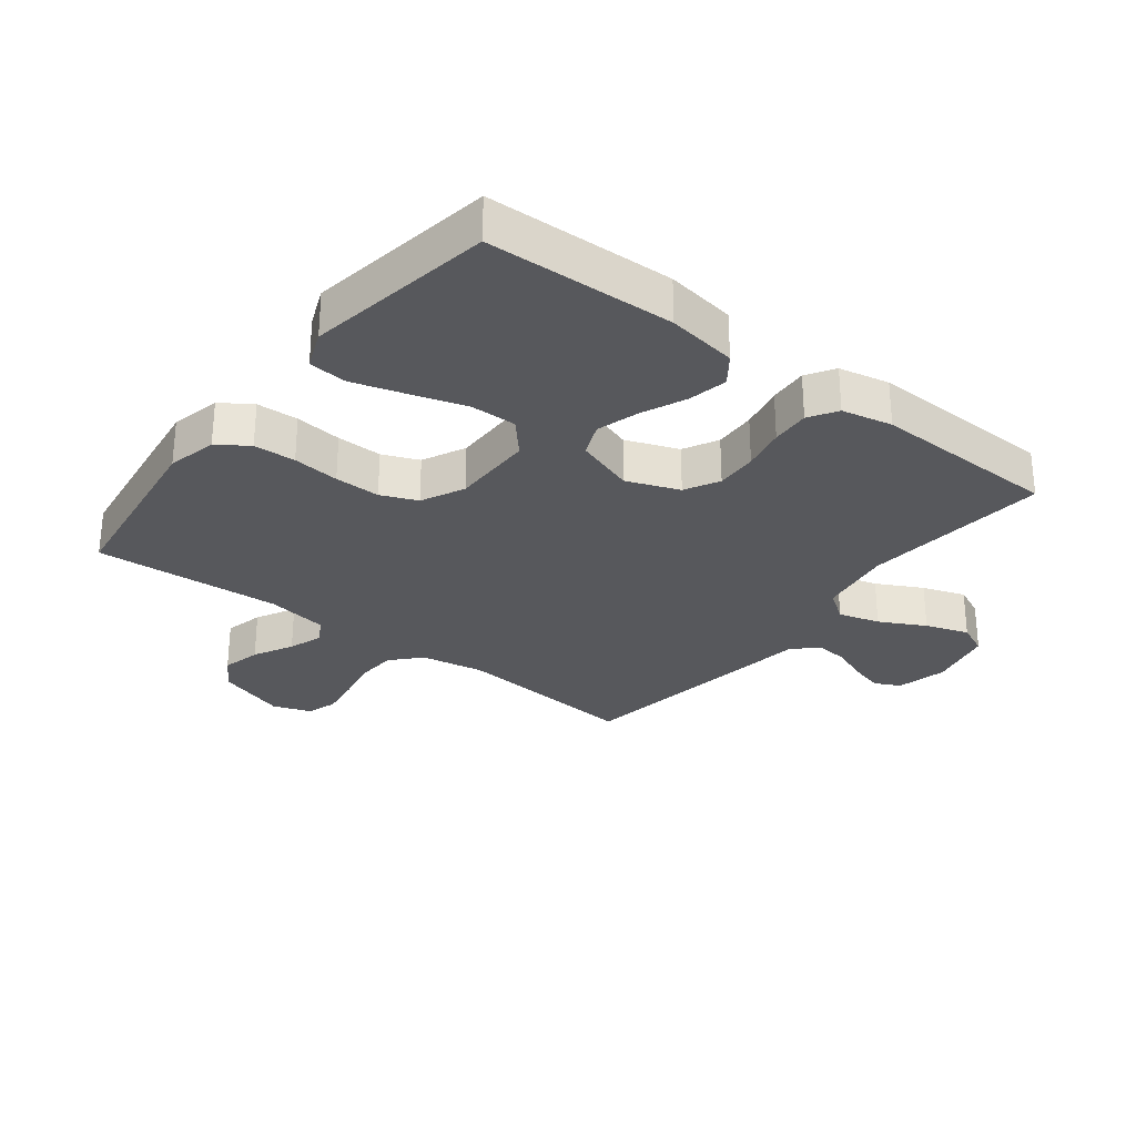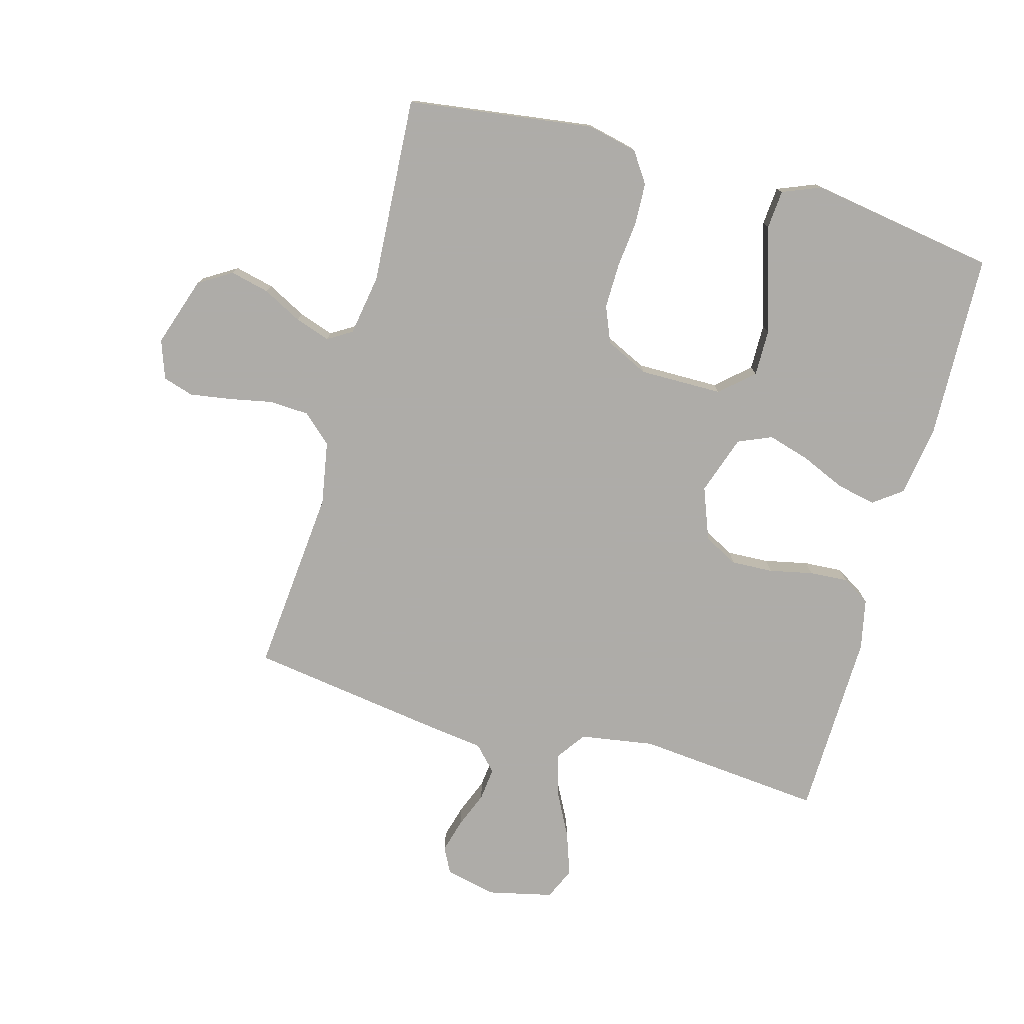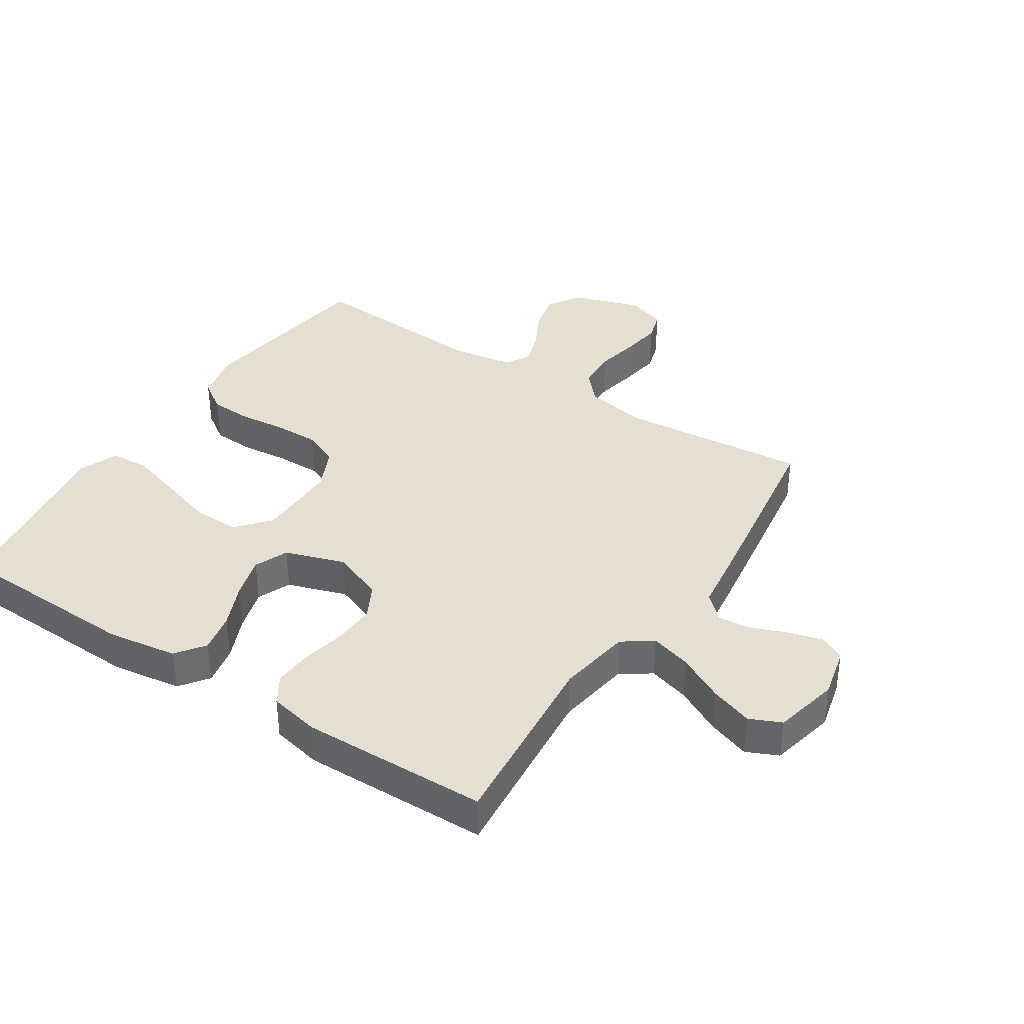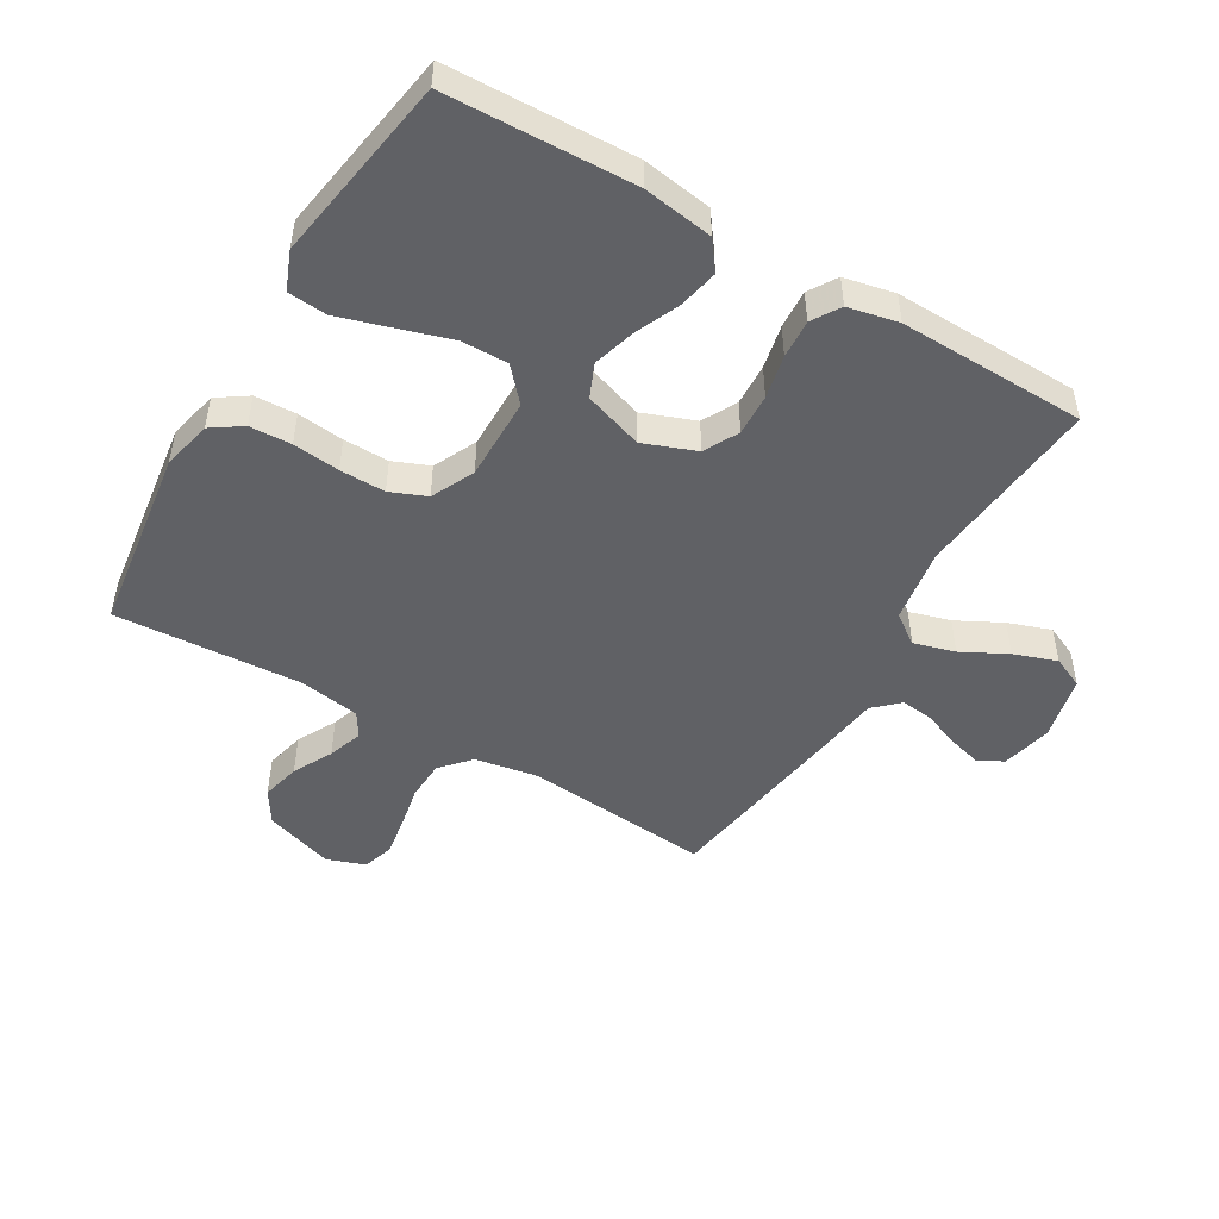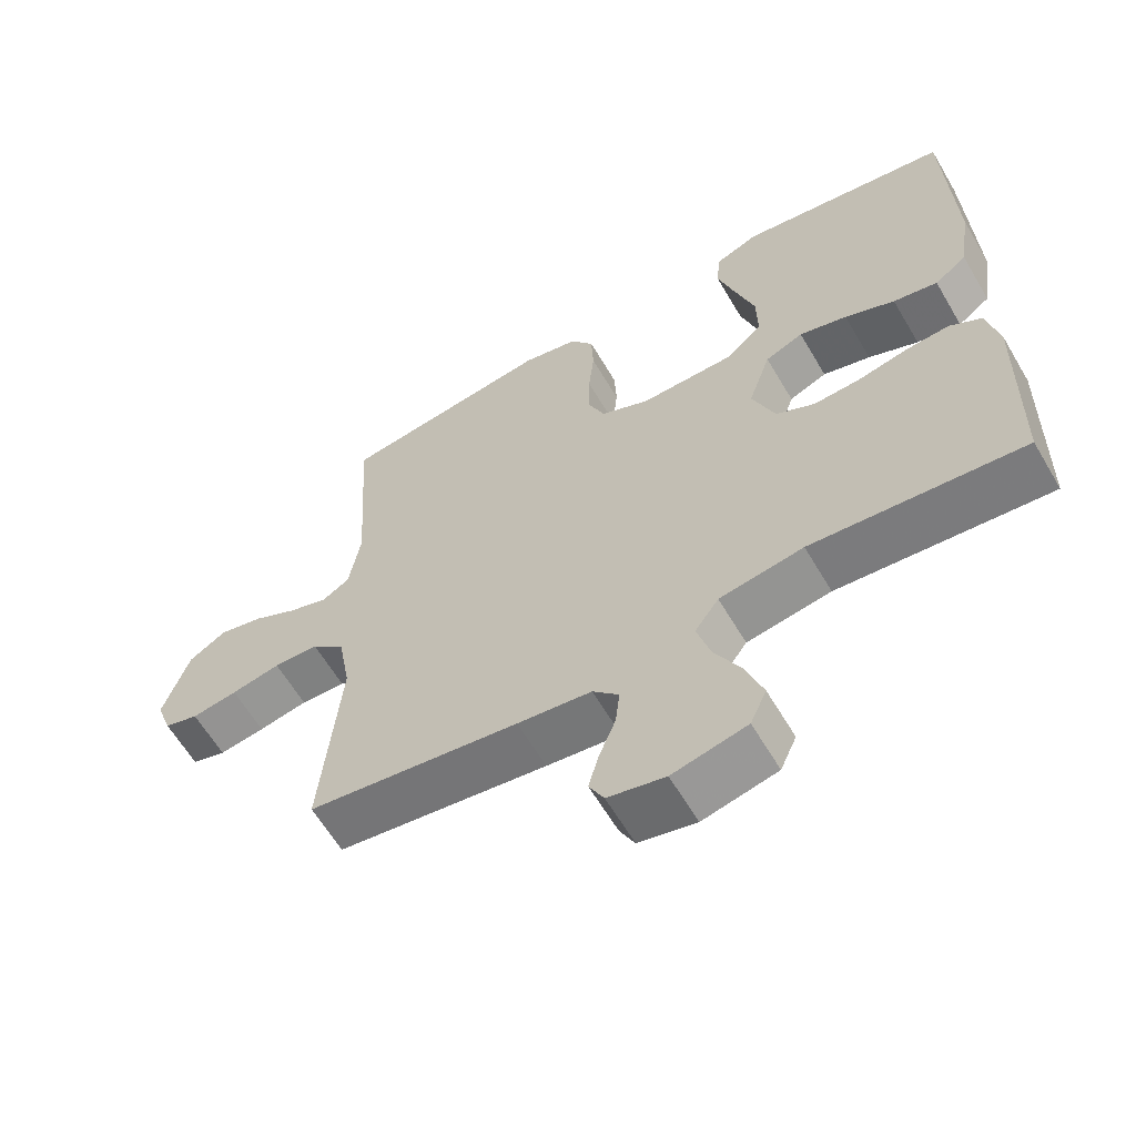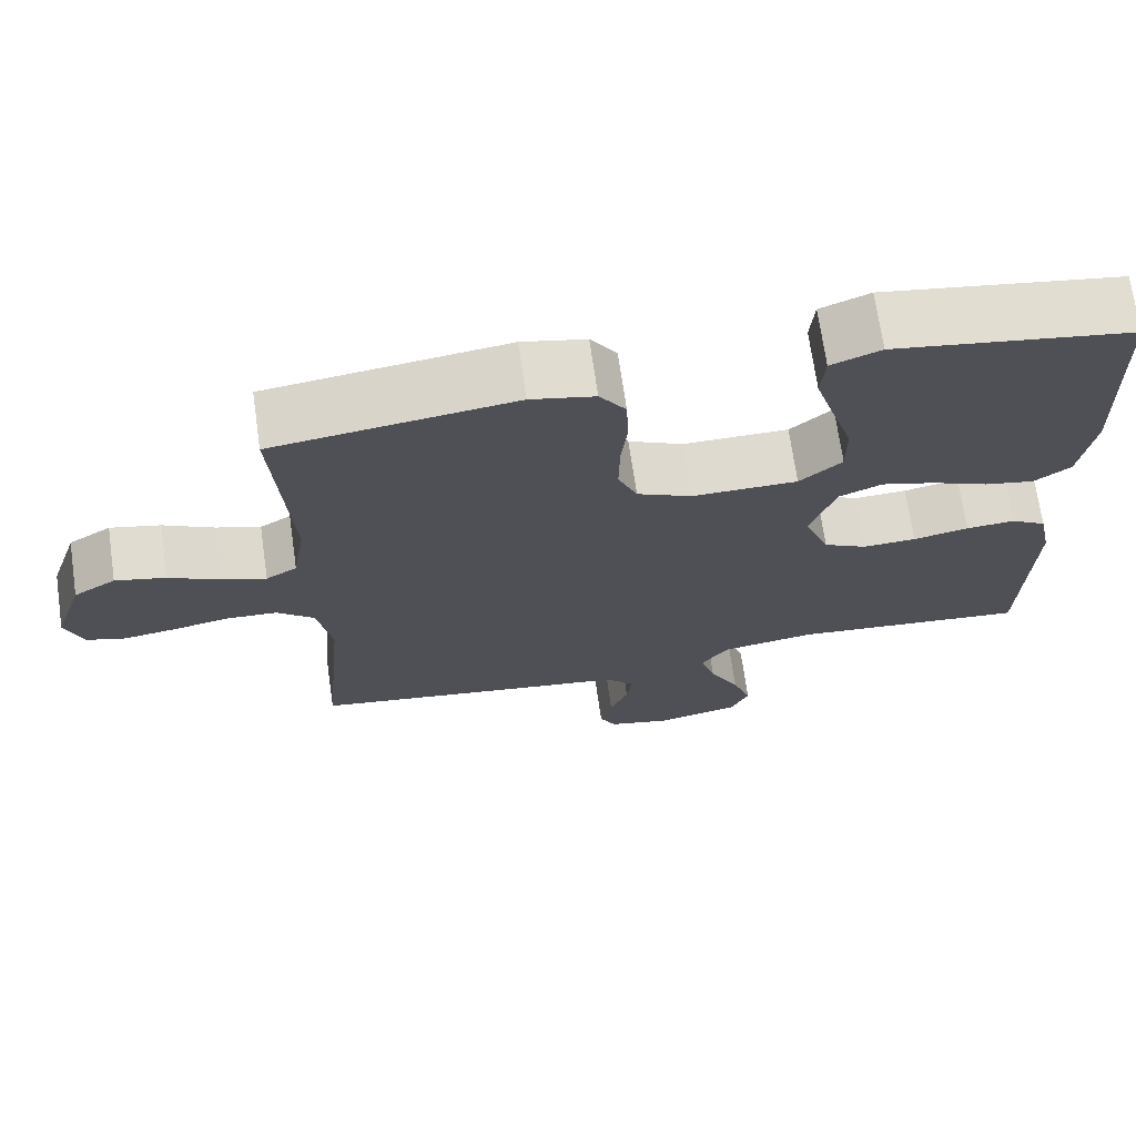
<metadata>
{"format":"obj","ext":"obj","renderer":"f3d","projection":"perspective","resolution":1024,"background":"white","views":[{"elev":-28.7,"azim":52.2,"up":"+Y"},{"elev":-77.0,"azim":-15.5,"up":"+Y"},{"elev":37.5,"azim":123.1,"up":"+Y"},{"elev":-48.9,"azim":59.5,"up":"+Y"},{"elev":-61.9,"azim":30.5,"up":"+Z"},{"elev":70.6,"azim":-8.2,"up":"+Z"}]}
</metadata>
<code>
v -0.5 0.07 0.5
v -0.2 0.07 0.541
v -0.12 0.07 0.523
v -0.087 0.07 0.474
v -0.084 0.07 0.407
v -0.092 0.07 0.332
v -0.093 0.07 0.259
v -0.069 0.07 0.201
v 0 0.07 0.168
v 0.133 0.07 0.169
v 0.186 0.07 0.216
v 0.185 0.07 0.291
v 0.158 0.07 0.378
v 0.133 0.07 0.461
v 0.138 0.07 0.523
v 0.2 0.07 0.548
v 0.5 0.07 0.5
v 0.51 0.07 0.2
v 0.493 0.07 0.088
v 0.447 0.07 0.054
v 0.384 0.07 0.067
v 0.313 0.07 0.098
v 0.245 0.07 0.118
v 0.191 0.07 0.095
v 0.159 0.07 0
v 0.191 0.07 -0.084
v 0.246 0.07 -0.113
v 0.313 0.07 -0.11
v 0.383 0.07 -0.095
v 0.445 0.07 -0.091
v 0.49 0.07 -0.119
v 0.507 0.07 -0.2
v 0.5 0.07 -0.5
v 0.2 0.07 -0.472
v 0.081 0.07 -0.491
v 0.047 0.07 -0.539
v 0.066 0.07 -0.605
v 0.104 0.07 -0.678
v 0.128 0.07 -0.747
v 0.105 0.07 -0.798
v 0 0.07 -0.822
v -0.081 0.07 -0.803
v -0.102 0.07 -0.762
v -0.087 0.07 -0.708
v -0.064 0.07 -0.65
v -0.058 0.07 -0.597
v -0.095 0.07 -0.558
v -0.2 0.07 -0.544
v -0.5 0.07 -0.5
v -0.473 0.07 -0.2
v -0.491 0.07 -0.098
v -0.538 0.07 -0.056
v -0.602 0.07 -0.053
v -0.672 0.07 -0.067
v -0.737 0.07 -0.077
v -0.786 0.07 -0.062
v -0.808 0.07 0
v -0.771 0.07 0.112
v -0.718 0.07 0.145
v -0.655 0.07 0.13
v -0.592 0.07 0.097
v -0.536 0.07 0.078
v -0.497 0.07 0.102
v -0.481 0.07 0.2
v -0.5 0 0.5
v -0.2 0 0.541
v -0.12 0 0.523
v -0.087 0 0.474
v -0.084 0 0.407
v -0.092 0 0.332
v -0.093 0 0.259
v -0.069 0 0.201
v 0 0 0.168
v 0.133 0 0.169
v 0.186 0 0.216
v 0.185 0 0.291
v 0.158 0 0.378
v 0.133 0 0.461
v 0.138 0 0.523
v 0.2 0 0.548
v 0.5 0 0.5
v 0.51 0 0.2
v 0.493 0 0.088
v 0.447 0 0.054
v 0.384 0 0.067
v 0.313 0 0.098
v 0.245 0 0.118
v 0.191 0 0.095
v 0.159 0 0
v 0.191 0 -0.084
v 0.246 0 -0.113
v 0.313 0 -0.11
v 0.383 0 -0.095
v 0.445 0 -0.091
v 0.49 0 -0.119
v 0.507 0 -0.2
v 0.5 0 -0.5
v 0.2 0 -0.472
v 0.081 0 -0.491
v 0.047 0 -0.539
v 0.066 0 -0.605
v 0.104 0 -0.678
v 0.128 0 -0.747
v 0.105 0 -0.798
v 0 0 -0.822
v -0.081 0 -0.803
v -0.102 0 -0.762
v -0.087 0 -0.708
v -0.064 0 -0.65
v -0.058 0 -0.597
v -0.095 0 -0.558
v -0.2 0 -0.544
v -0.5 0 -0.5
v -0.473 0 -0.2
v -0.491 0 -0.098
v -0.538 0 -0.056
v -0.602 0 -0.053
v -0.672 0 -0.067
v -0.737 0 -0.077
v -0.786 0 -0.062
v -0.808 0 0
v -0.771 0 0.112
v -0.718 0 0.145
v -0.655 0 0.13
v -0.592 0 0.097
v -0.536 0 0.078
v -0.497 0 0.102
v -0.481 0 0.2
f 58 59 60 61
f 58 61 62
f 57 58 62
f 56 57 62
f 53 54 55 56
f 53 56 62
f 52 53 62 63
f 47 48 49 50
f 47 50 51
f 46 47 51
f 42 43 44 45
f 42 45 46
f 41 42 46
f 40 41 46
f 37 38 39 40
f 36 37 40 46
f 35 36 46 51
f 31 32 33 34
f 28 29 30 31
f 27 28 31 34
f 26 27 34 35
f 19 20 21 22
f 19 22 23
f 18 19 23
f 17 18 23
f 16 17 23 24
f 12 13 14 15
f 12 15 16
f 11 12 16 24
f 3 4 5 6
f 3 6 7
f 64 1 2 3
f 63 64 3 7
f 25 26 35 51
f 10 11 24 25
f 9 10 25 51
f 8 9 51 52
f 7 8 52 63
f 125 124 123 122
f 126 125 122
f 126 122 121
f 126 121 120
f 120 119 118 117
f 126 120 117
f 127 126 117 116
f 114 113 112 111
f 115 114 111
f 115 111 110
f 109 108 107 106
f 110 109 106
f 110 106 105
f 110 105 104
f 104 103 102 101
f 110 104 101 100
f 115 110 100 99
f 98 97 96 95
f 95 94 93 92
f 98 95 92 91
f 99 98 91 90
f 86 85 84 83
f 87 86 83
f 87 83 82
f 87 82 81
f 88 87 81 80
f 79 78 77 76
f 80 79 76
f 88 80 76 75
f 70 69 68 67
f 71 70 67
f 67 66 65 128
f 71 67 128 127
f 115 99 90 89
f 89 88 75 74
f 115 89 74 73
f 116 115 73 72
f 127 116 72 71
f 1 65 66 2
f 2 66 67 3
f 3 67 68 4
f 4 68 69 5
f 5 69 70 6
f 6 70 71 7
f 7 71 72 8
f 8 72 73 9
f 9 73 74 10
f 10 74 75 11
f 11 75 76 12
f 12 76 77 13
f 13 77 78 14
f 14 78 79 15
f 15 79 80 16
f 16 80 81 17
f 17 81 82 18
f 18 82 83 19
f 19 83 84 20
f 20 84 85 21
f 21 85 86 22
f 22 86 87 23
f 23 87 88 24
f 24 88 89 25
f 25 89 90 26
f 26 90 91 27
f 27 91 92 28
f 28 92 93 29
f 29 93 94 30
f 30 94 95 31
f 31 95 96 32
f 32 96 97 33
f 33 97 98 34
f 34 98 99 35
f 35 99 100 36
f 36 100 101 37
f 37 101 102 38
f 38 102 103 39
f 39 103 104 40
f 40 104 105 41
f 41 105 106 42
f 42 106 107 43
f 43 107 108 44
f 44 108 109 45
f 45 109 110 46
f 46 110 111 47
f 47 111 112 48
f 48 112 113 49
f 49 113 114 50
f 50 114 115 51
f 51 115 116 52
f 52 116 117 53
f 53 117 118 54
f 54 118 119 55
f 55 119 120 56
f 56 120 121 57
f 57 121 122 58
f 58 122 123 59
f 59 123 124 60
f 60 124 125 61
f 61 125 126 62
f 62 126 127 63
f 63 127 128 64
f 64 128 65 1

</code>
